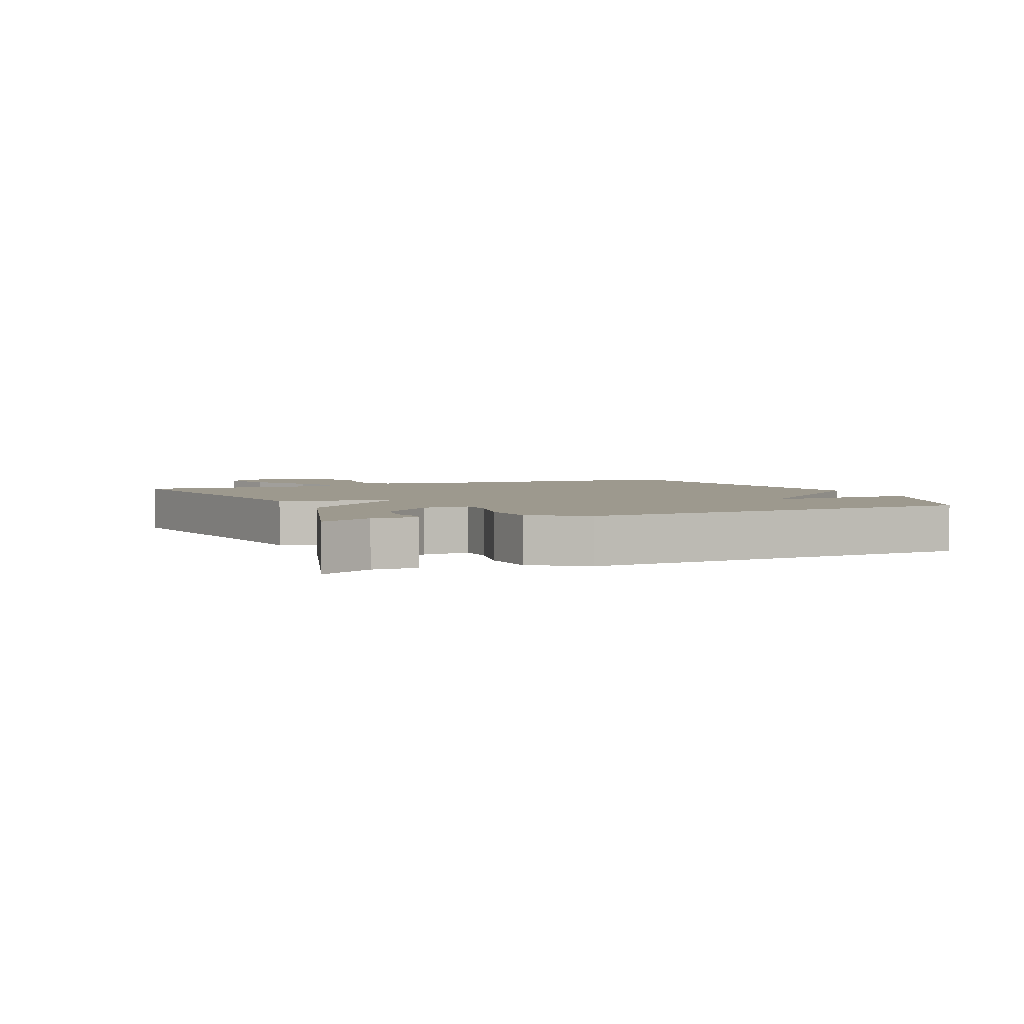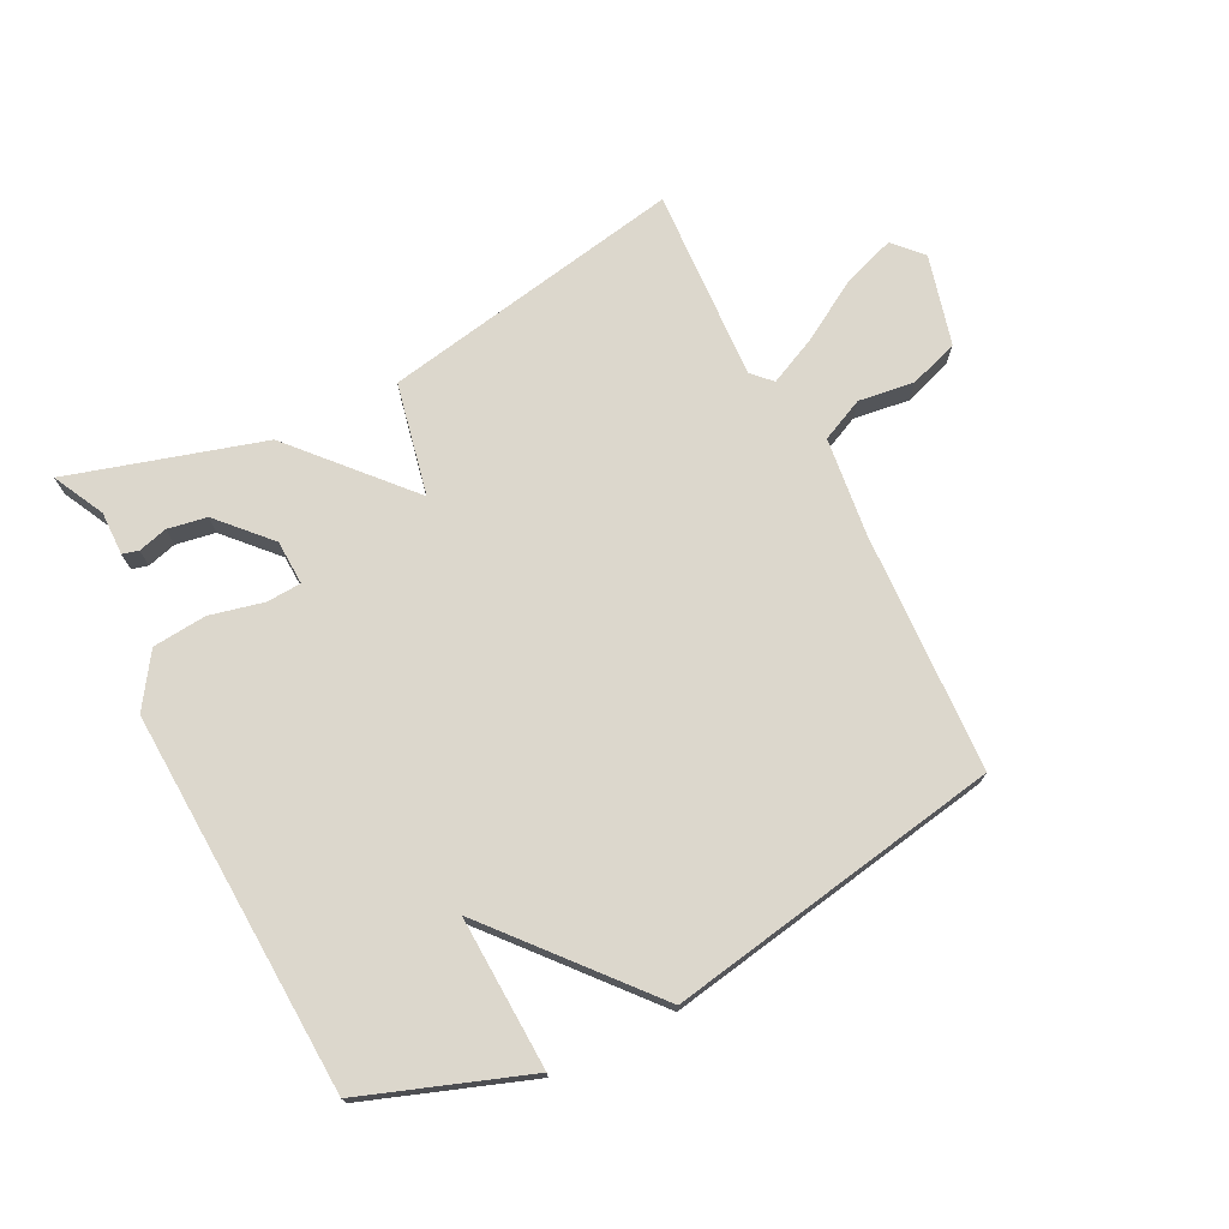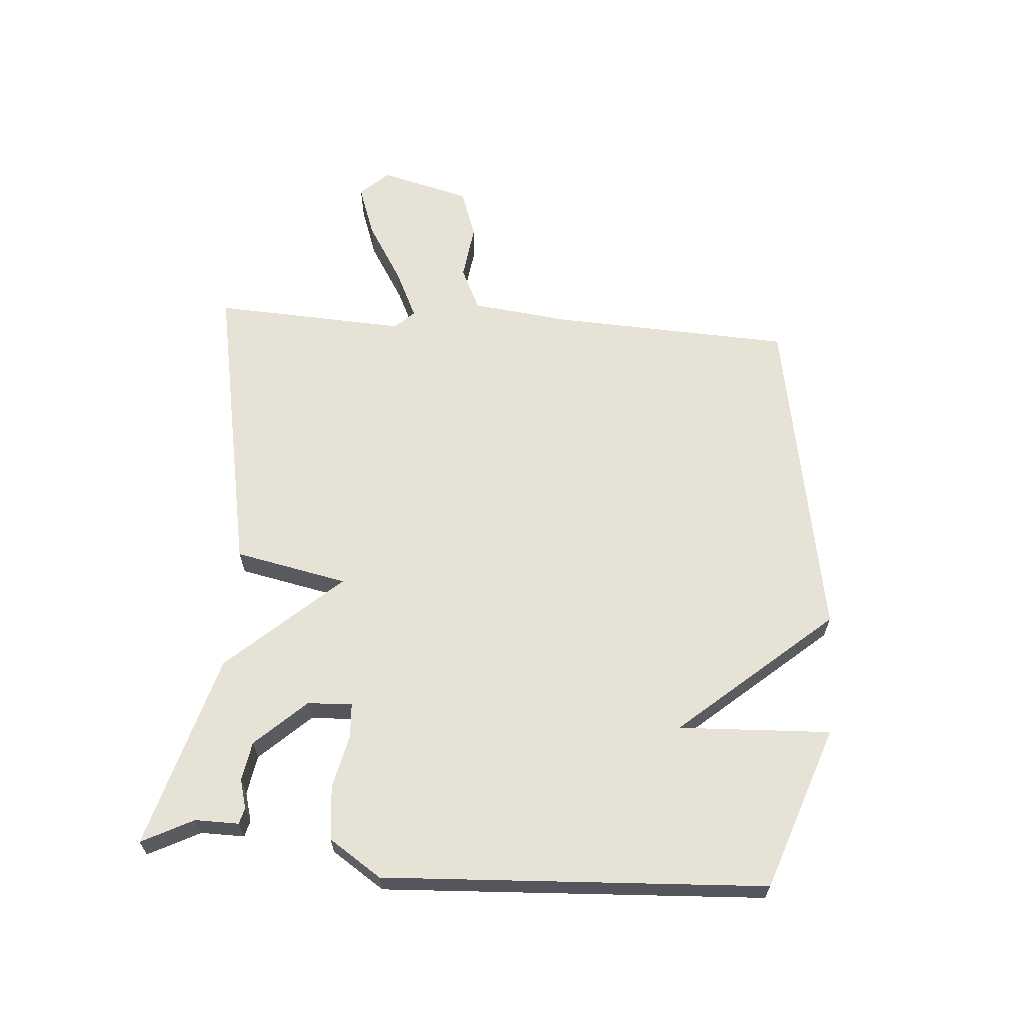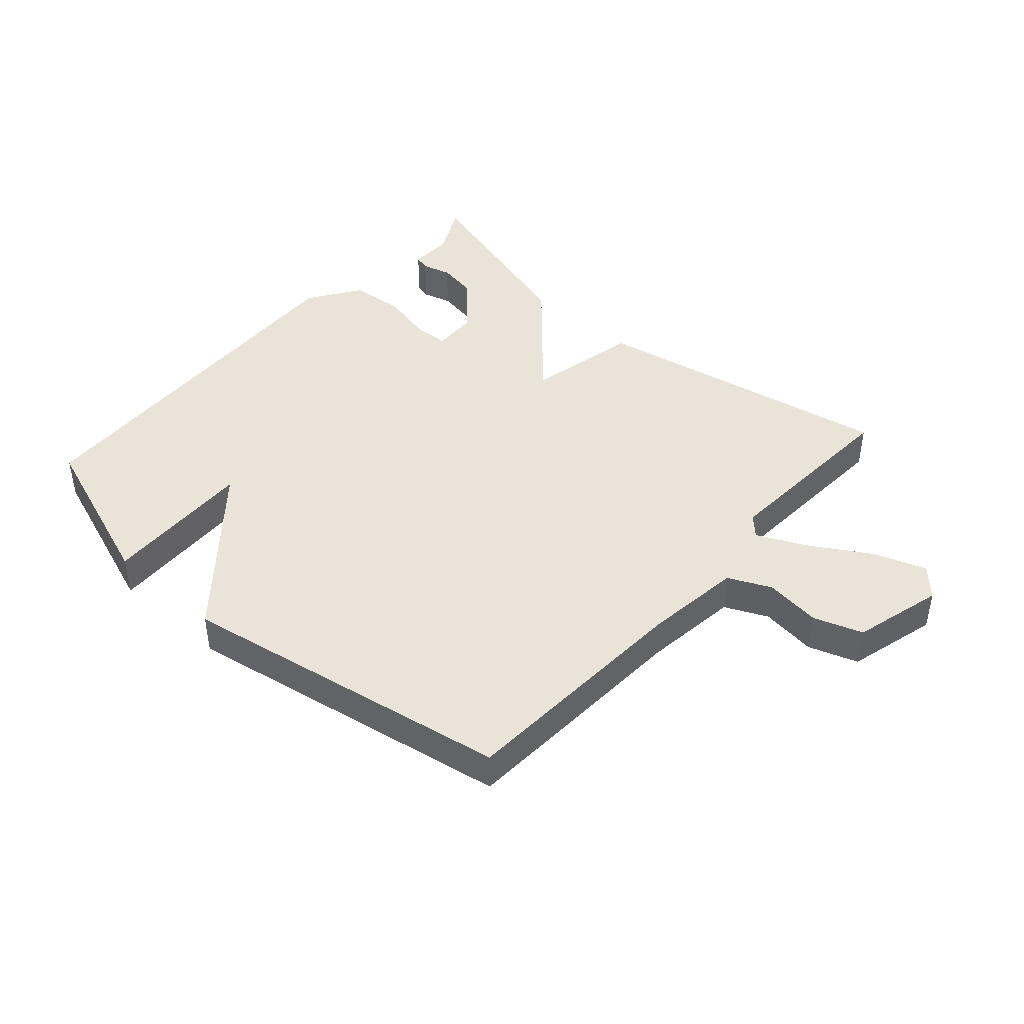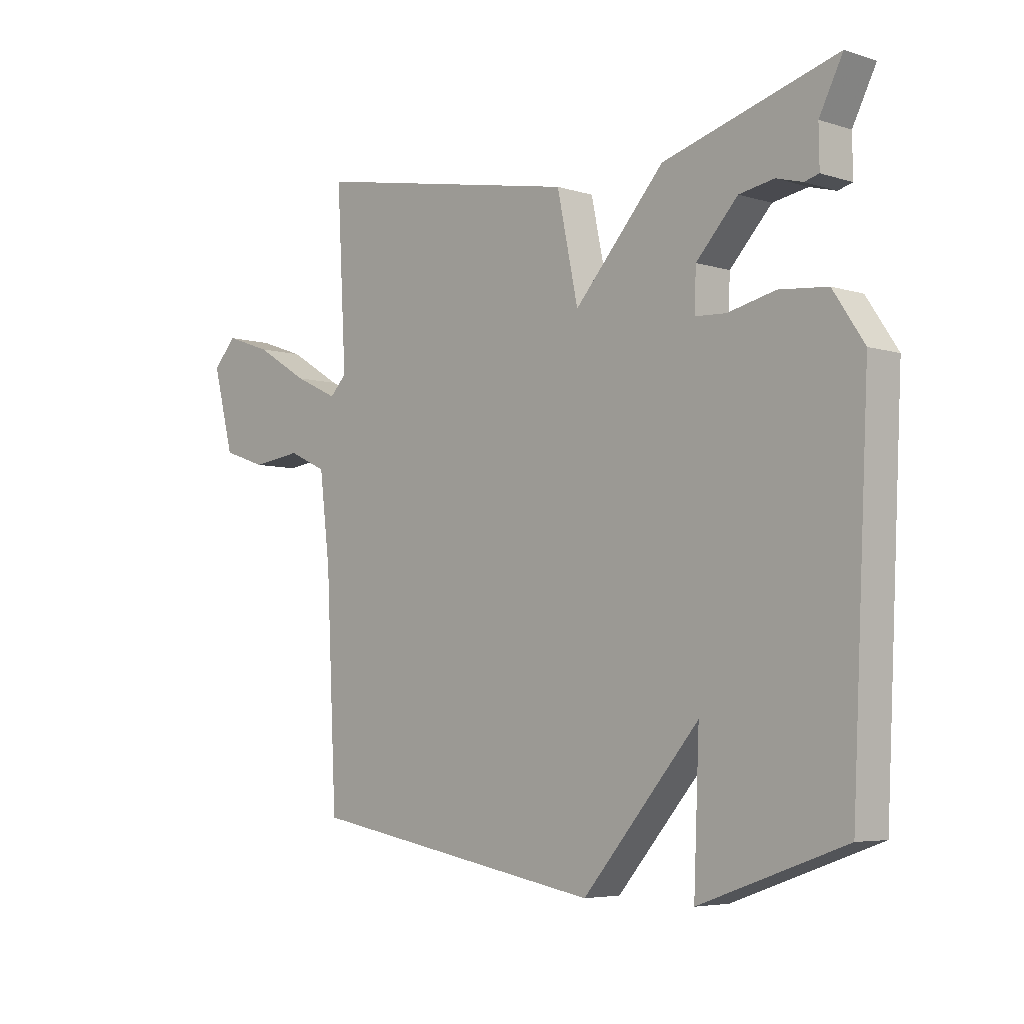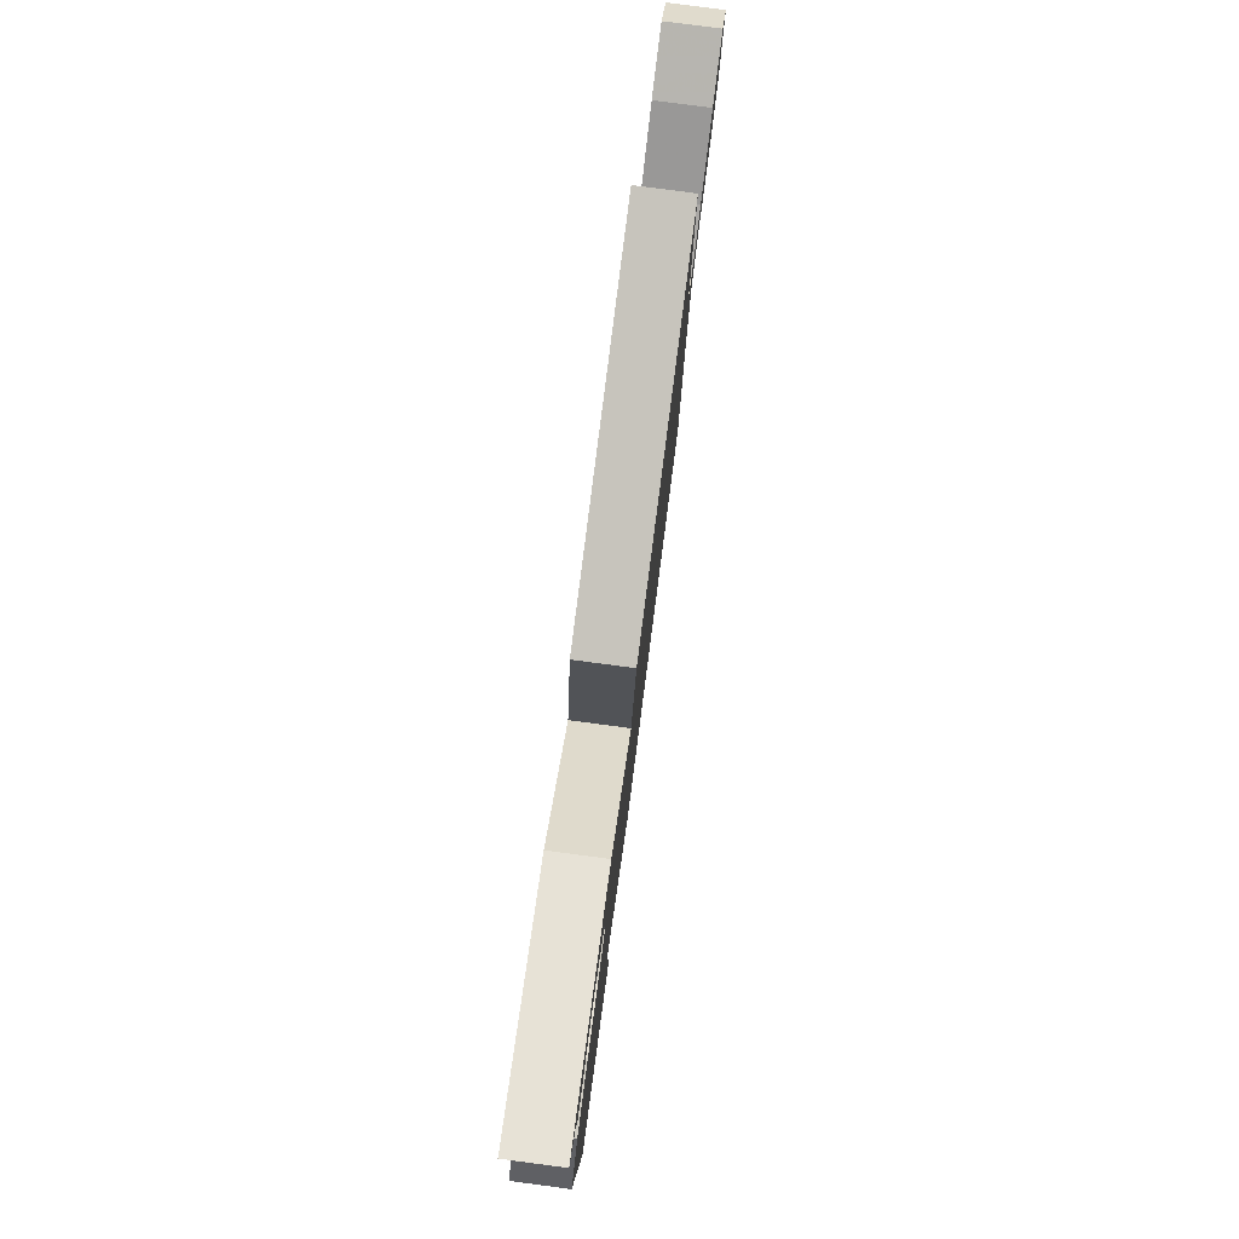
<metadata>
{"format":"obj","ext":"obj","renderer":"f3d","projection":"perspective","resolution":1024,"background":"white","views":[{"elev":3.4,"azim":67.0,"up":"+Y"},{"elev":72.9,"azim":153.2,"up":"+Y"},{"elev":63.8,"azim":94.1,"up":"+Y"},{"elev":43.5,"azim":-138.3,"up":"+Y"},{"elev":-5.2,"azim":45.8,"up":"+Z"},{"elev":79.8,"azim":97.5,"up":"+Z"}]}
</metadata>
<code>
v -0.5 0.07 -0.5
v -0.519 0.07 -0.112
v -0.538 0.07 0.044
v -0.607 0.07 0.076
v -0.697 0.07 0.064
v -0.776 0.07 0.091
v -0.814 0.07 0.236
v -0.772 0.07 0.282
v -0.688 0.07 0.253
v -0.592 0.07 0.195
v -0.513 0.07 0.158
v -0.483 0.07 0.189
v -0.5 0.07 0.5
v -0.012 0.07 0.409
v 0.026 0.07 0.228
v 0.188 0.07 0.409
v 0.5 0.07 0.5
v 0.458 0.07 0.417
v 0.459 0.07 0.347
v 0.433 0.07 0.34
v 0.386 0.07 0.353
v 0.323 0.07 0.342
v 0.248 0.07 0.261
v 0.245 0.07 0.189
v 0.301 0.07 0.186
v 0.387 0.07 0.206
v 0.474 0.07 0.198
v 0.53 0.07 0.114
v 0.5 0.07 -0.5
v 0.237 0.07 -0.594
v 0.247 0.07 -0.349
v 0.037 0.07 -0.594
v -0.5 0 -0.5
v -0.519 0 -0.112
v -0.538 0 0.044
v -0.607 0 0.076
v -0.697 0 0.064
v -0.776 0 0.091
v -0.814 0 0.236
v -0.772 0 0.282
v -0.688 0 0.253
v -0.592 0 0.195
v -0.513 0 0.158
v -0.483 0 0.189
v -0.5 0 0.5
v -0.012 0 0.409
v 0.026 0 0.228
v 0.188 0 0.409
v 0.5 0 0.5
v 0.458 0 0.417
v 0.459 0 0.347
v 0.433 0 0.34
v 0.386 0 0.353
v 0.323 0 0.342
v 0.248 0 0.261
v 0.245 0 0.189
v 0.301 0 0.186
v 0.387 0 0.206
v 0.474 0 0.198
v 0.53 0 0.114
v 0.5 0 -0.5
v 0.237 0 -0.594
v 0.247 0 -0.349
v 0.037 0 -0.594
f 31 32 1 2
f 29 30 31
f 28 29 31
f 27 28 31
f 26 27 31
f 25 26 31
f 31 2 3
f 25 31 3
f 24 25 3
f 23 24 3 4
f 18 19 20 21
f 18 21 22
f 17 18 22
f 16 17 22
f 15 16 22
f 12 13 14 15
f 11 12 15
f 8 9 10
f 7 8 10
f 6 7 10
f 5 6 10
f 4 5 10
f 4 10 11
f 15 22 23
f 15 23 4
f 4 11 15
f 34 33 64 63
f 63 62 61
f 63 61 60
f 63 60 59
f 63 59 58
f 63 58 57
f 35 34 63
f 35 63 57
f 35 57 56
f 36 35 56 55
f 53 52 51 50
f 54 53 50
f 54 50 49
f 54 49 48
f 54 48 47
f 47 46 45 44
f 47 44 43
f 42 41 40
f 42 40 39
f 42 39 38
f 42 38 37
f 42 37 36
f 43 42 36
f 55 54 47
f 36 55 47
f 47 43 36
f 1 33 34 2
f 2 34 35 3
f 3 35 36 4
f 4 36 37 5
f 5 37 38 6
f 6 38 39 7
f 7 39 40 8
f 8 40 41 9
f 9 41 42 10
f 10 42 43 11
f 11 43 44 12
f 12 44 45 13
f 13 45 46 14
f 14 46 47 15
f 15 47 48 16
f 16 48 49 17
f 17 49 50 18
f 18 50 51 19
f 19 51 52 20
f 20 52 53 21
f 21 53 54 22
f 22 54 55 23
f 23 55 56 24
f 24 56 57 25
f 25 57 58 26
f 26 58 59 27
f 27 59 60 28
f 28 60 61 29
f 29 61 62 30
f 30 62 63 31
f 31 63 64 32
f 32 64 33 1

</code>
